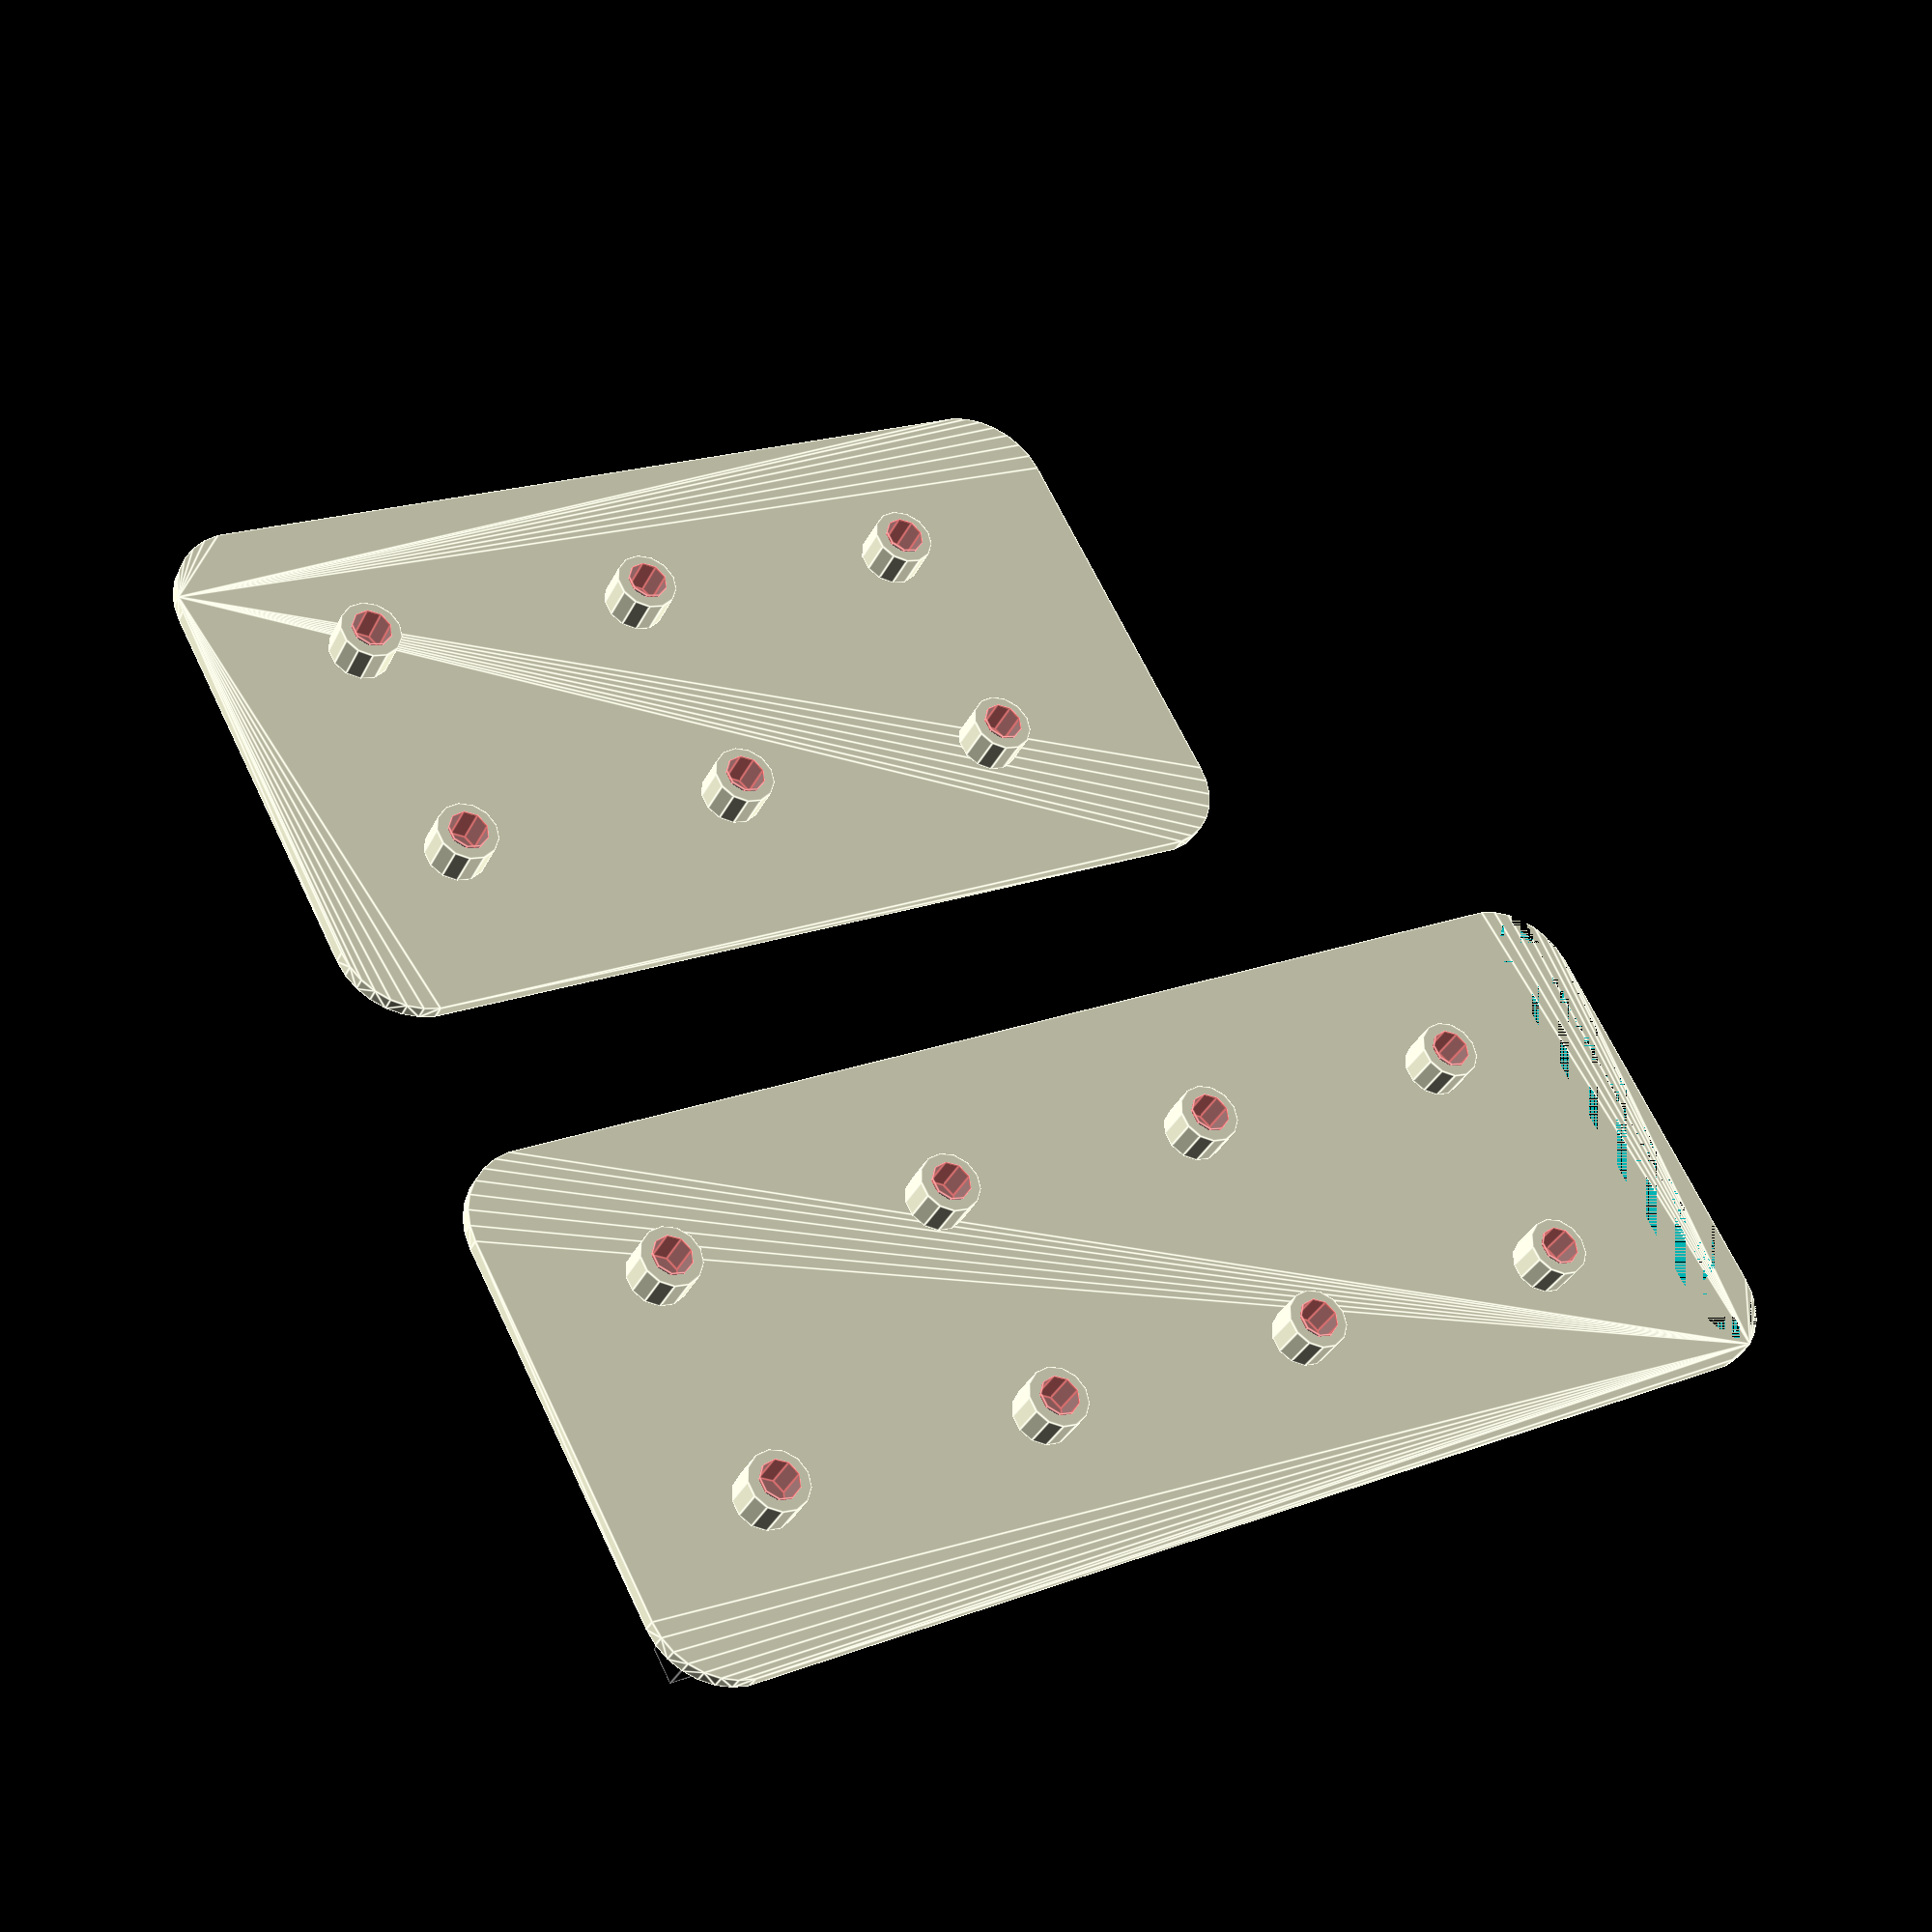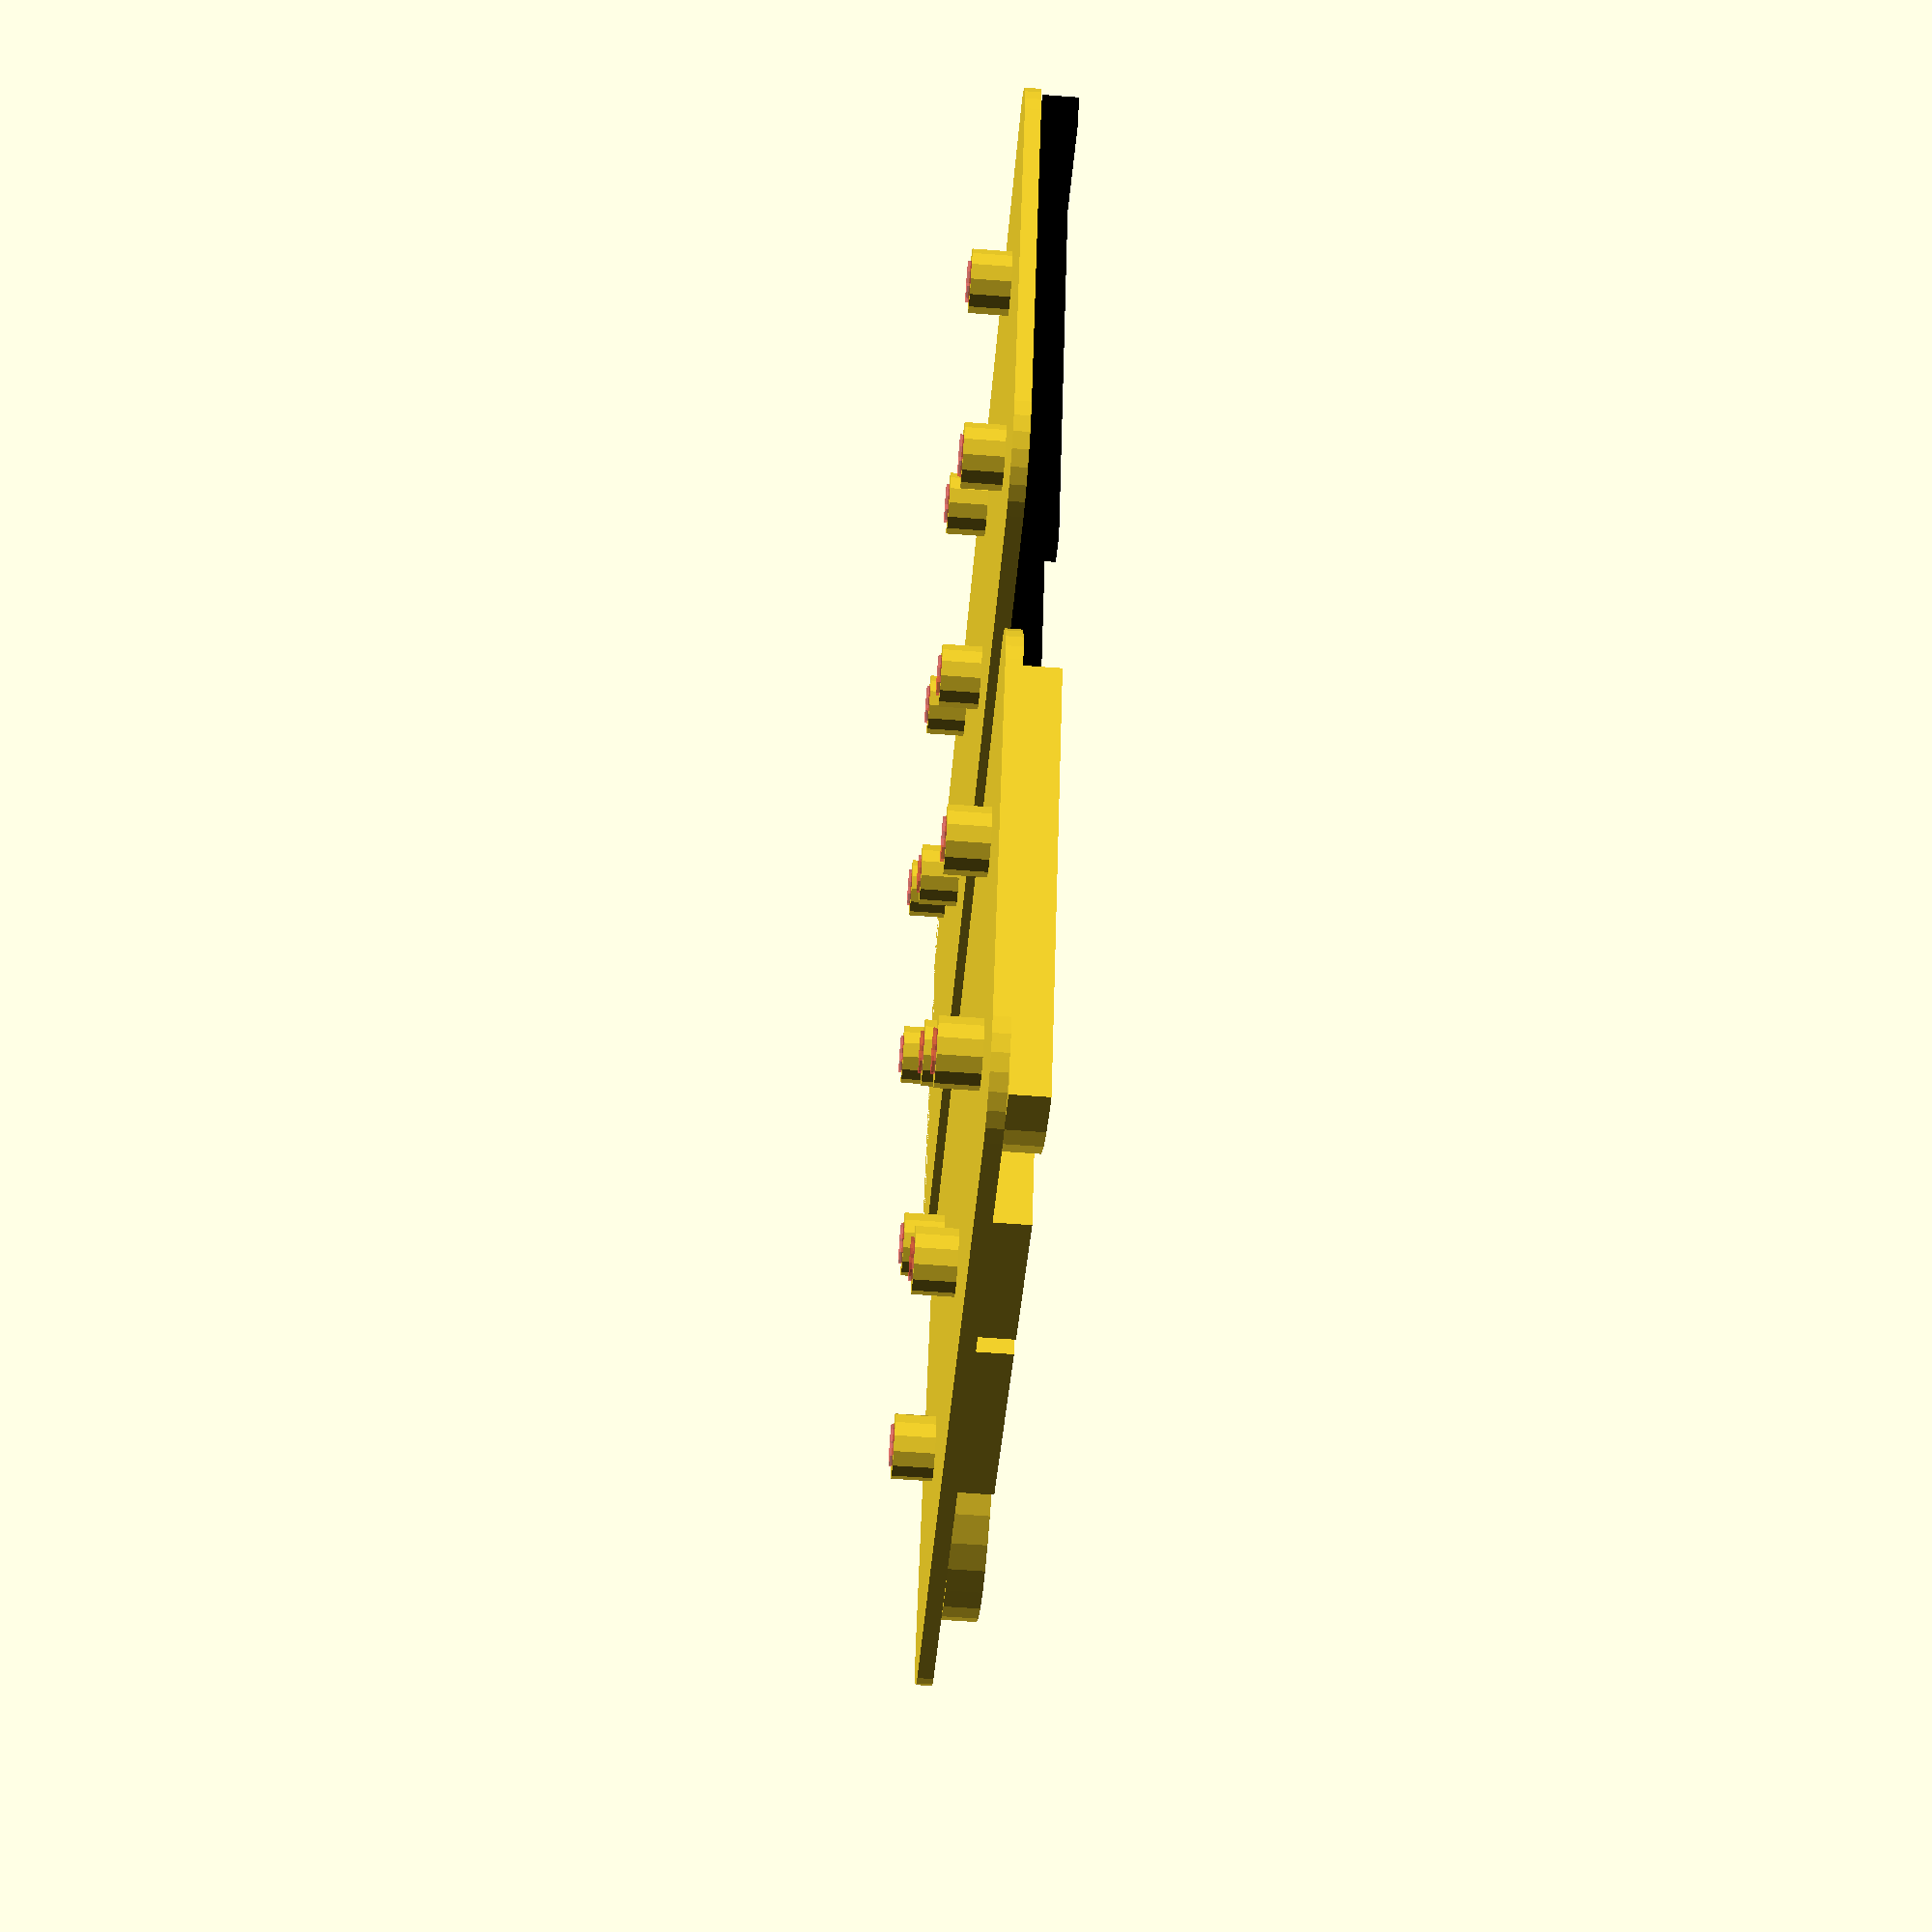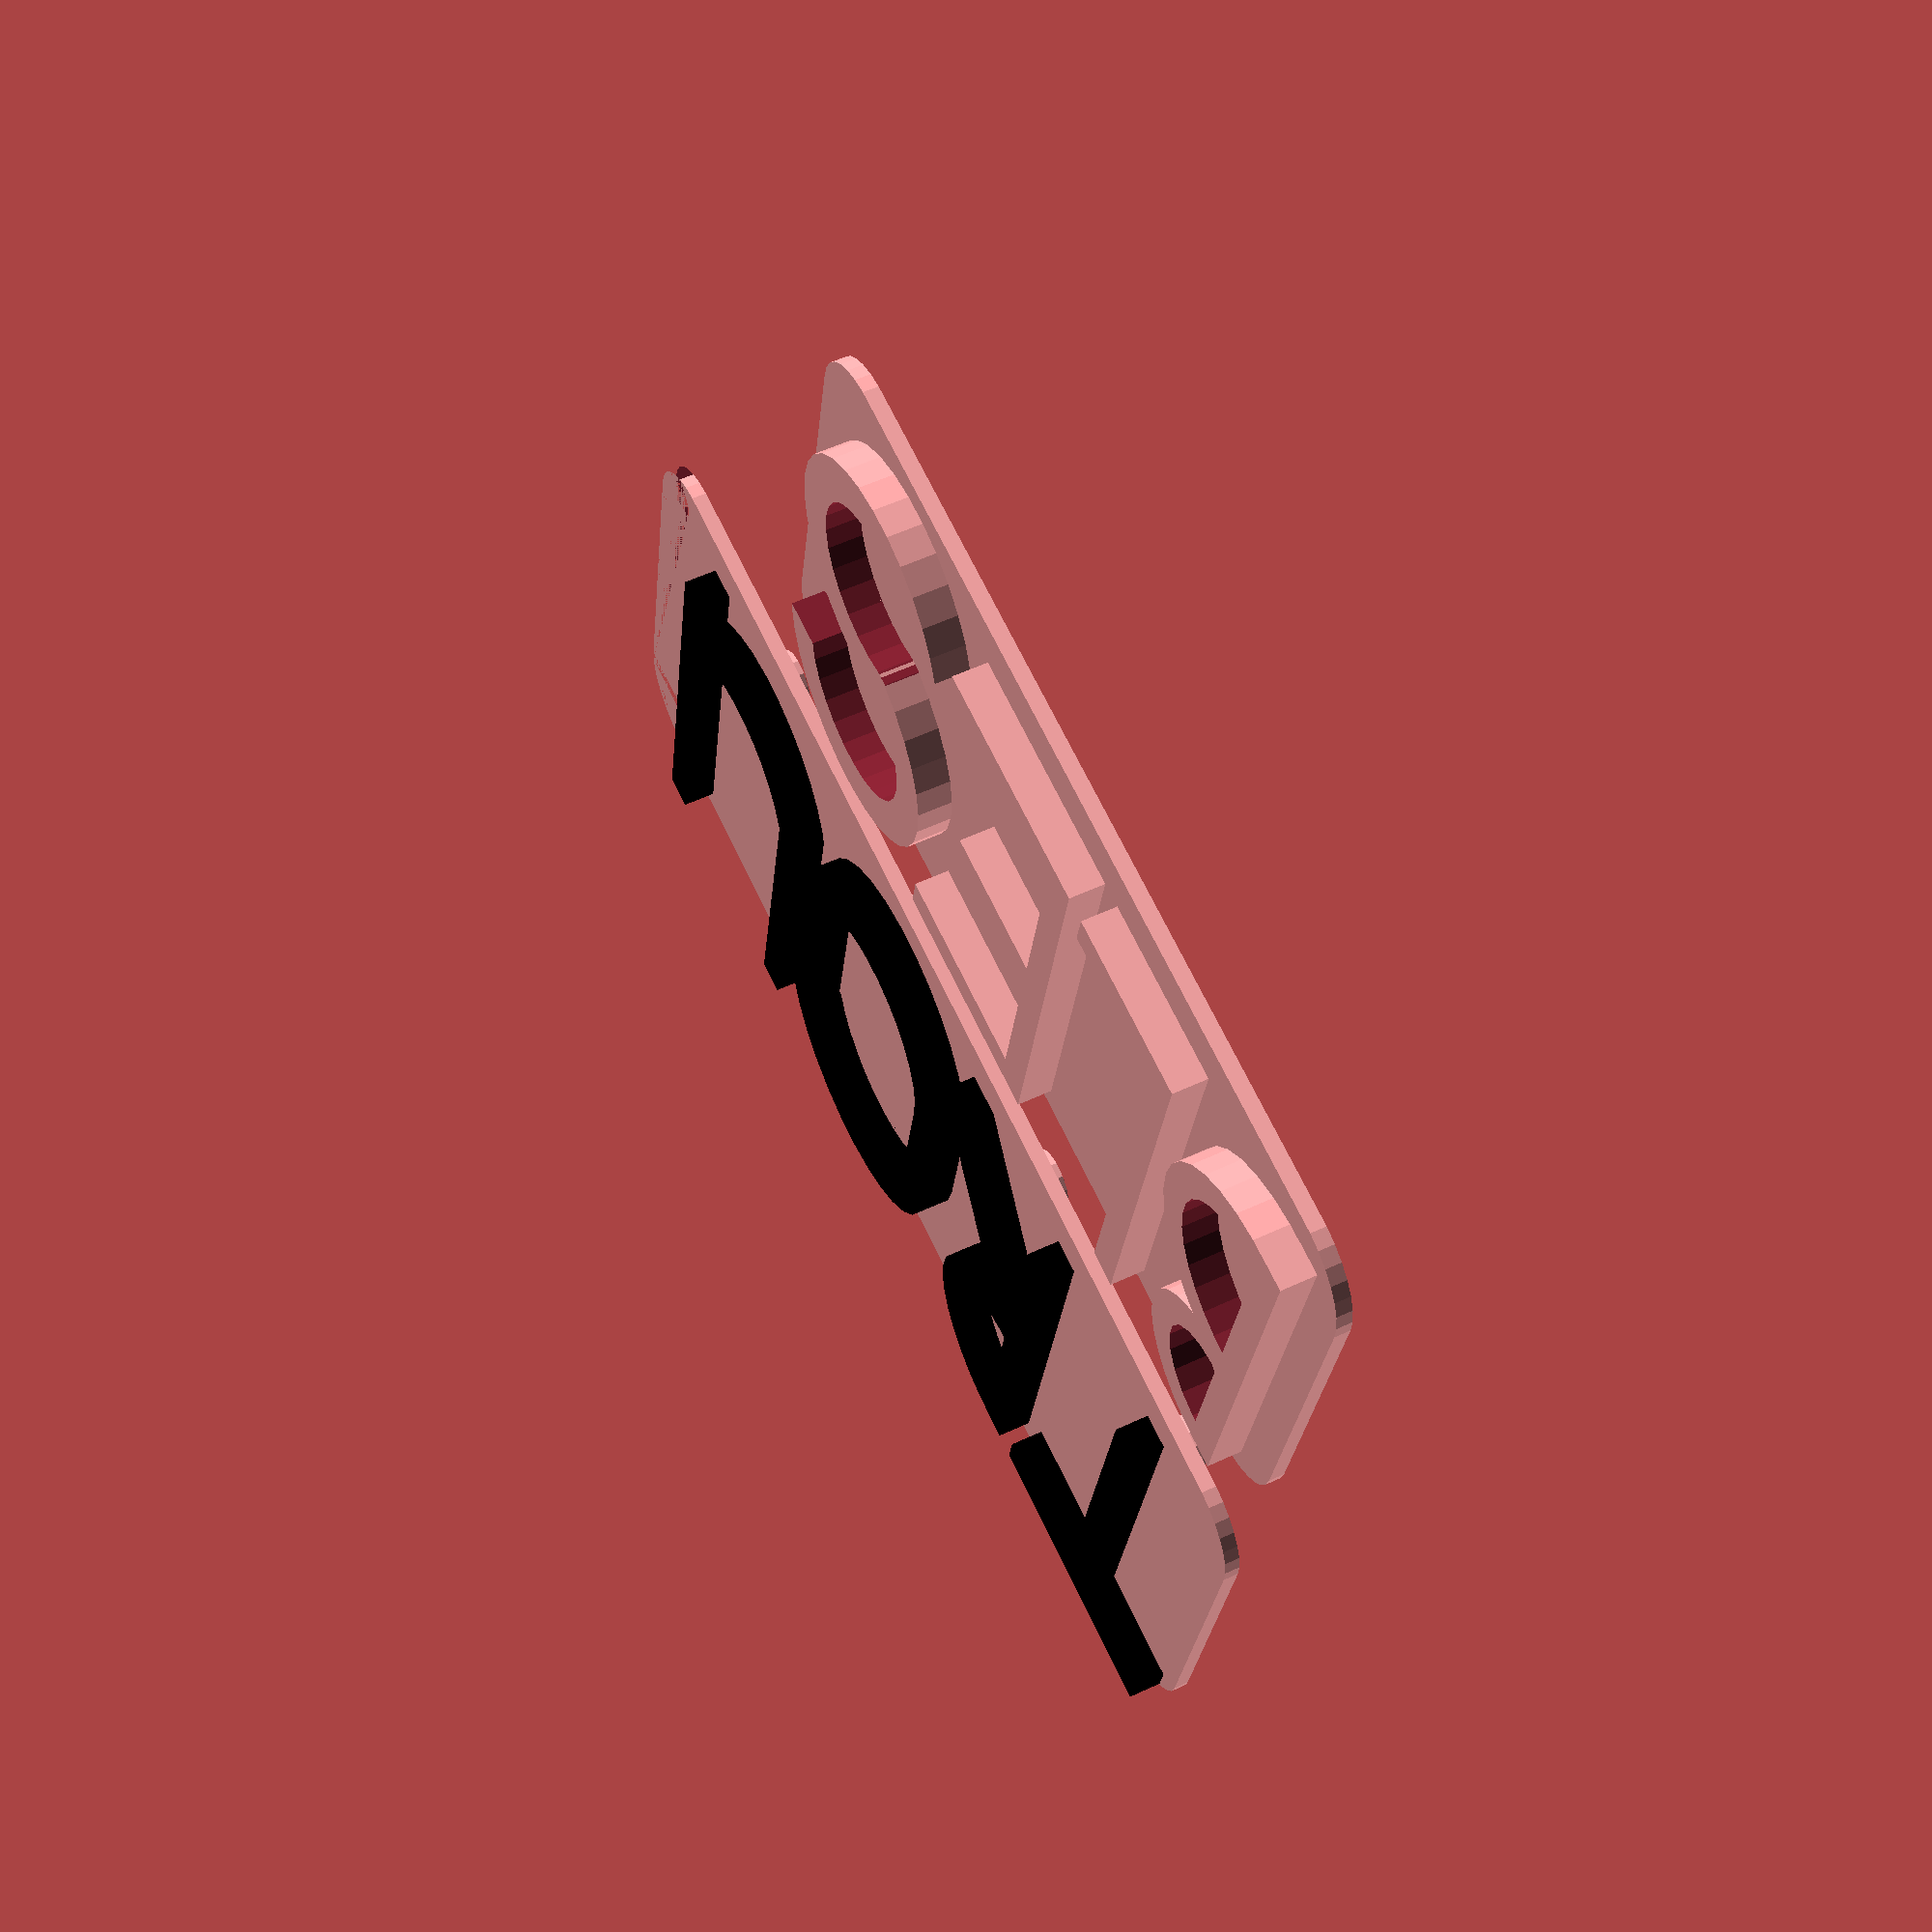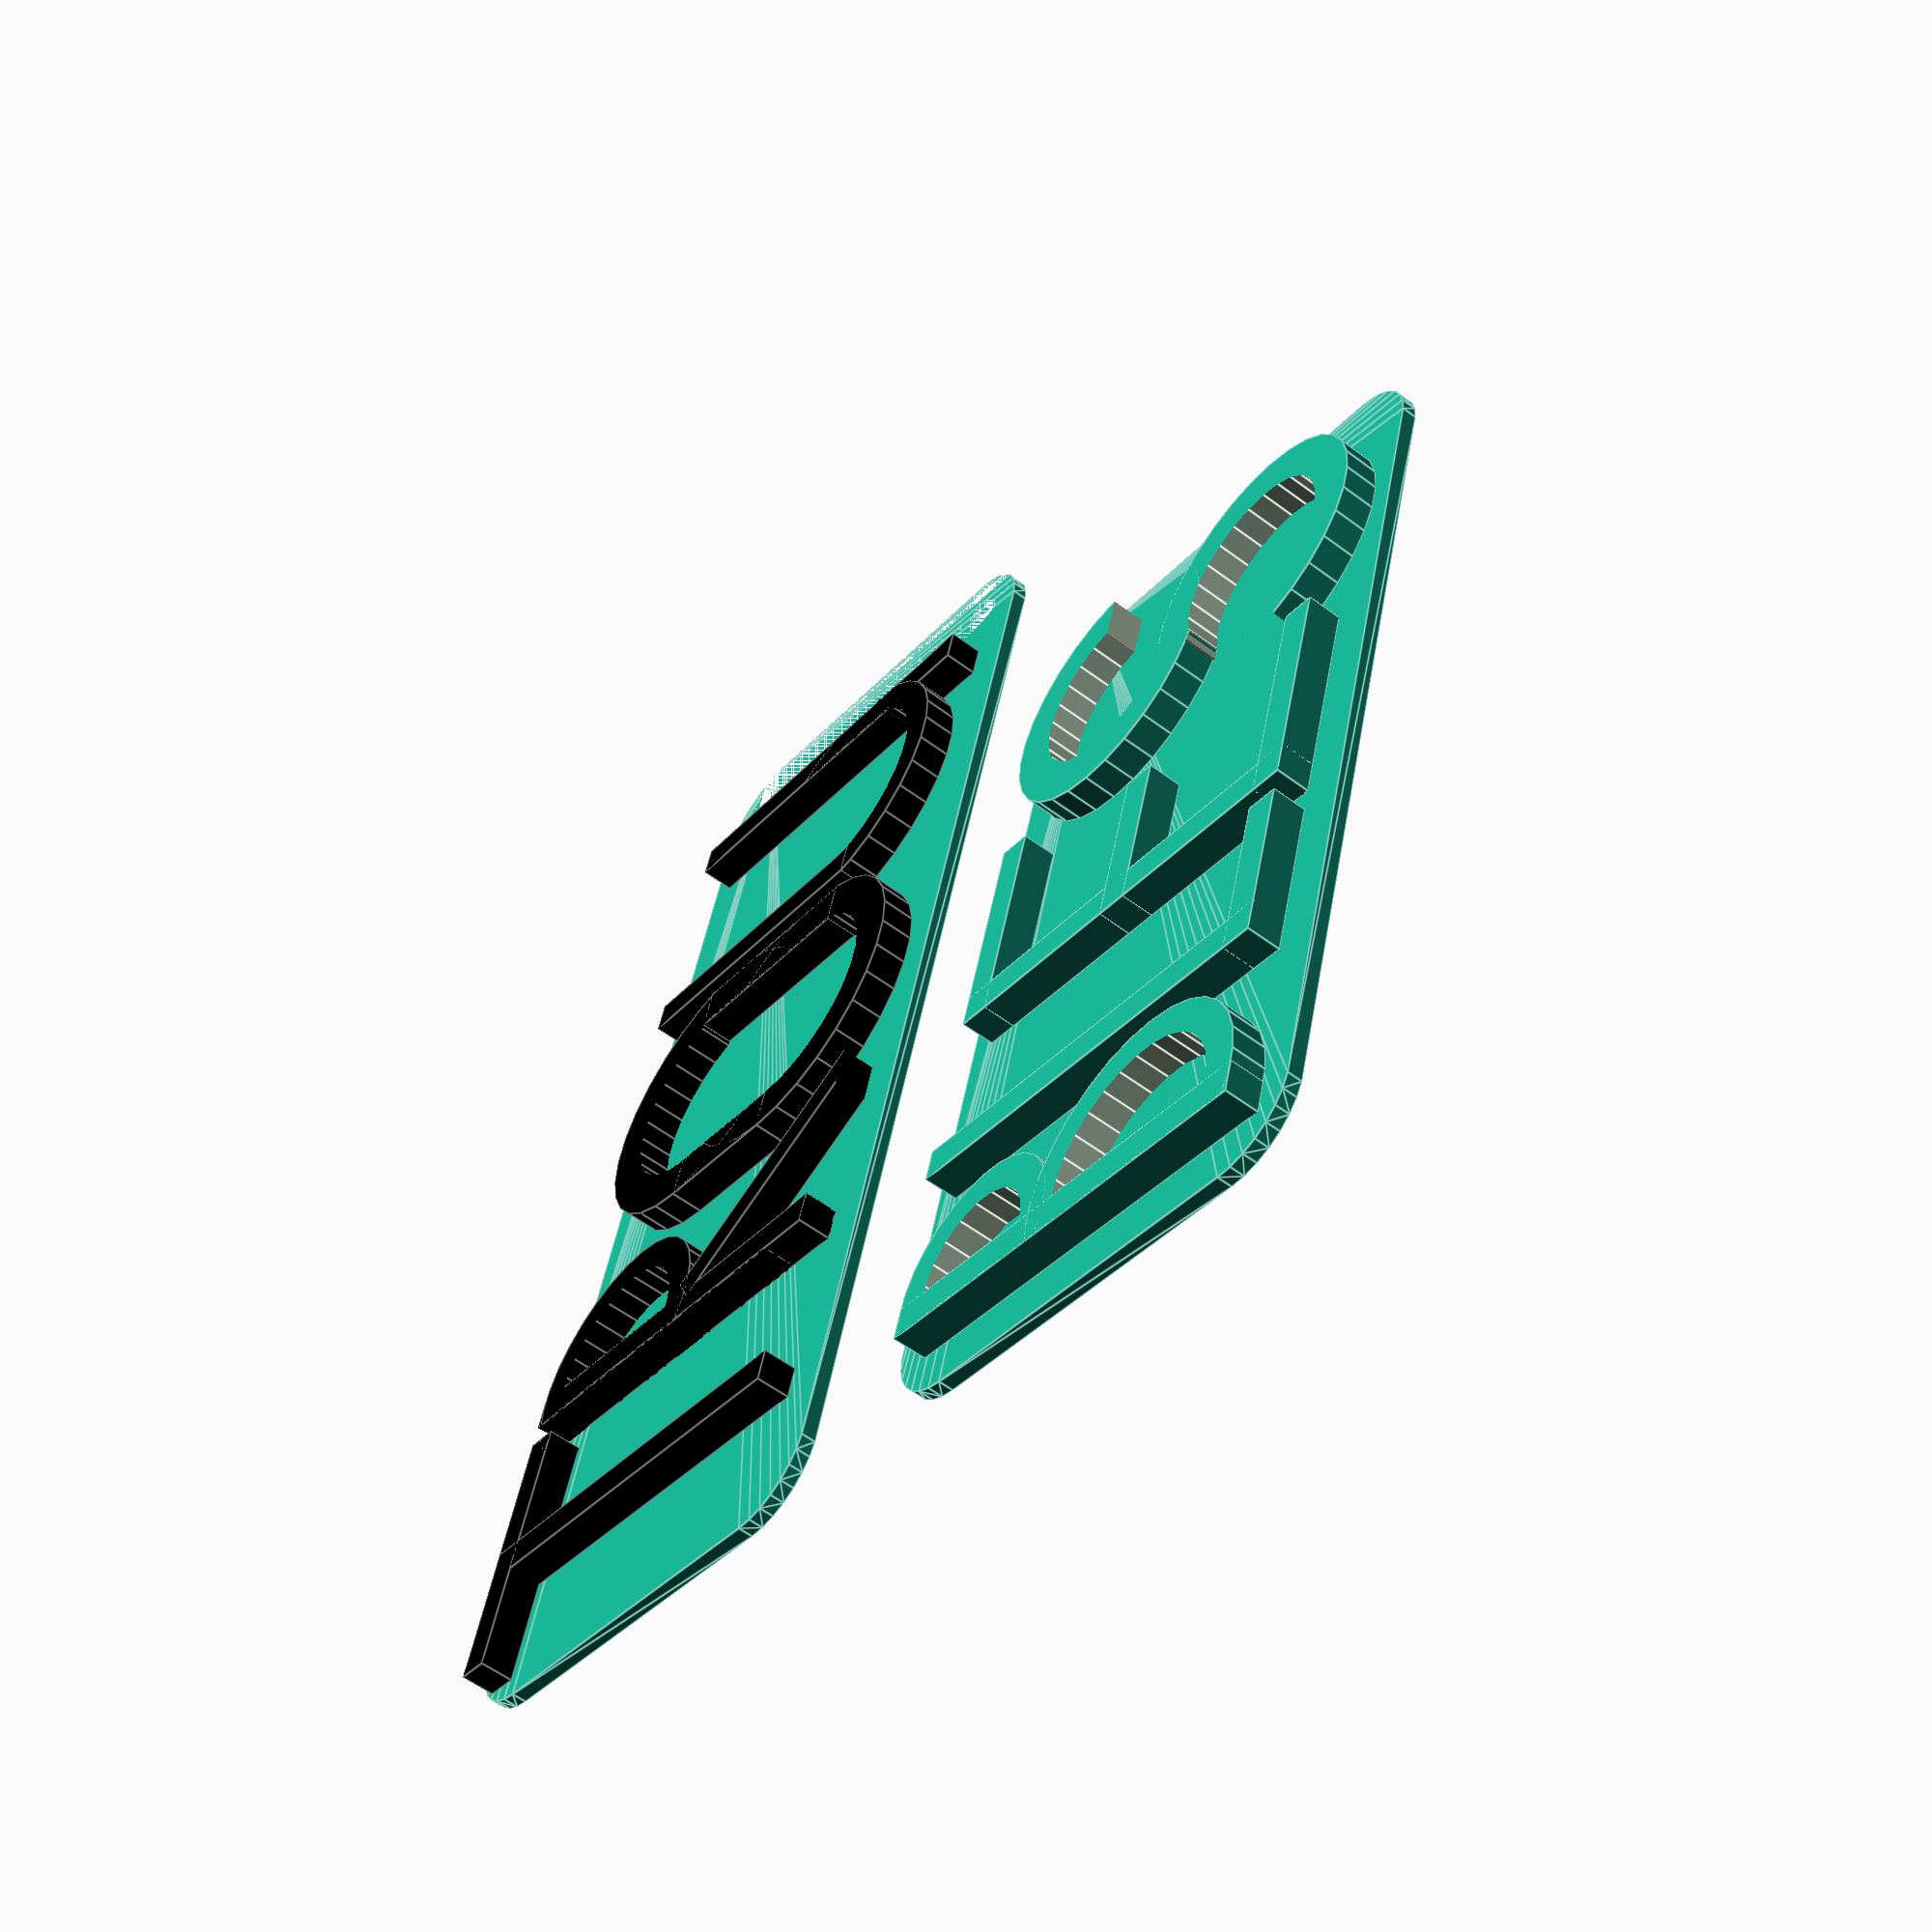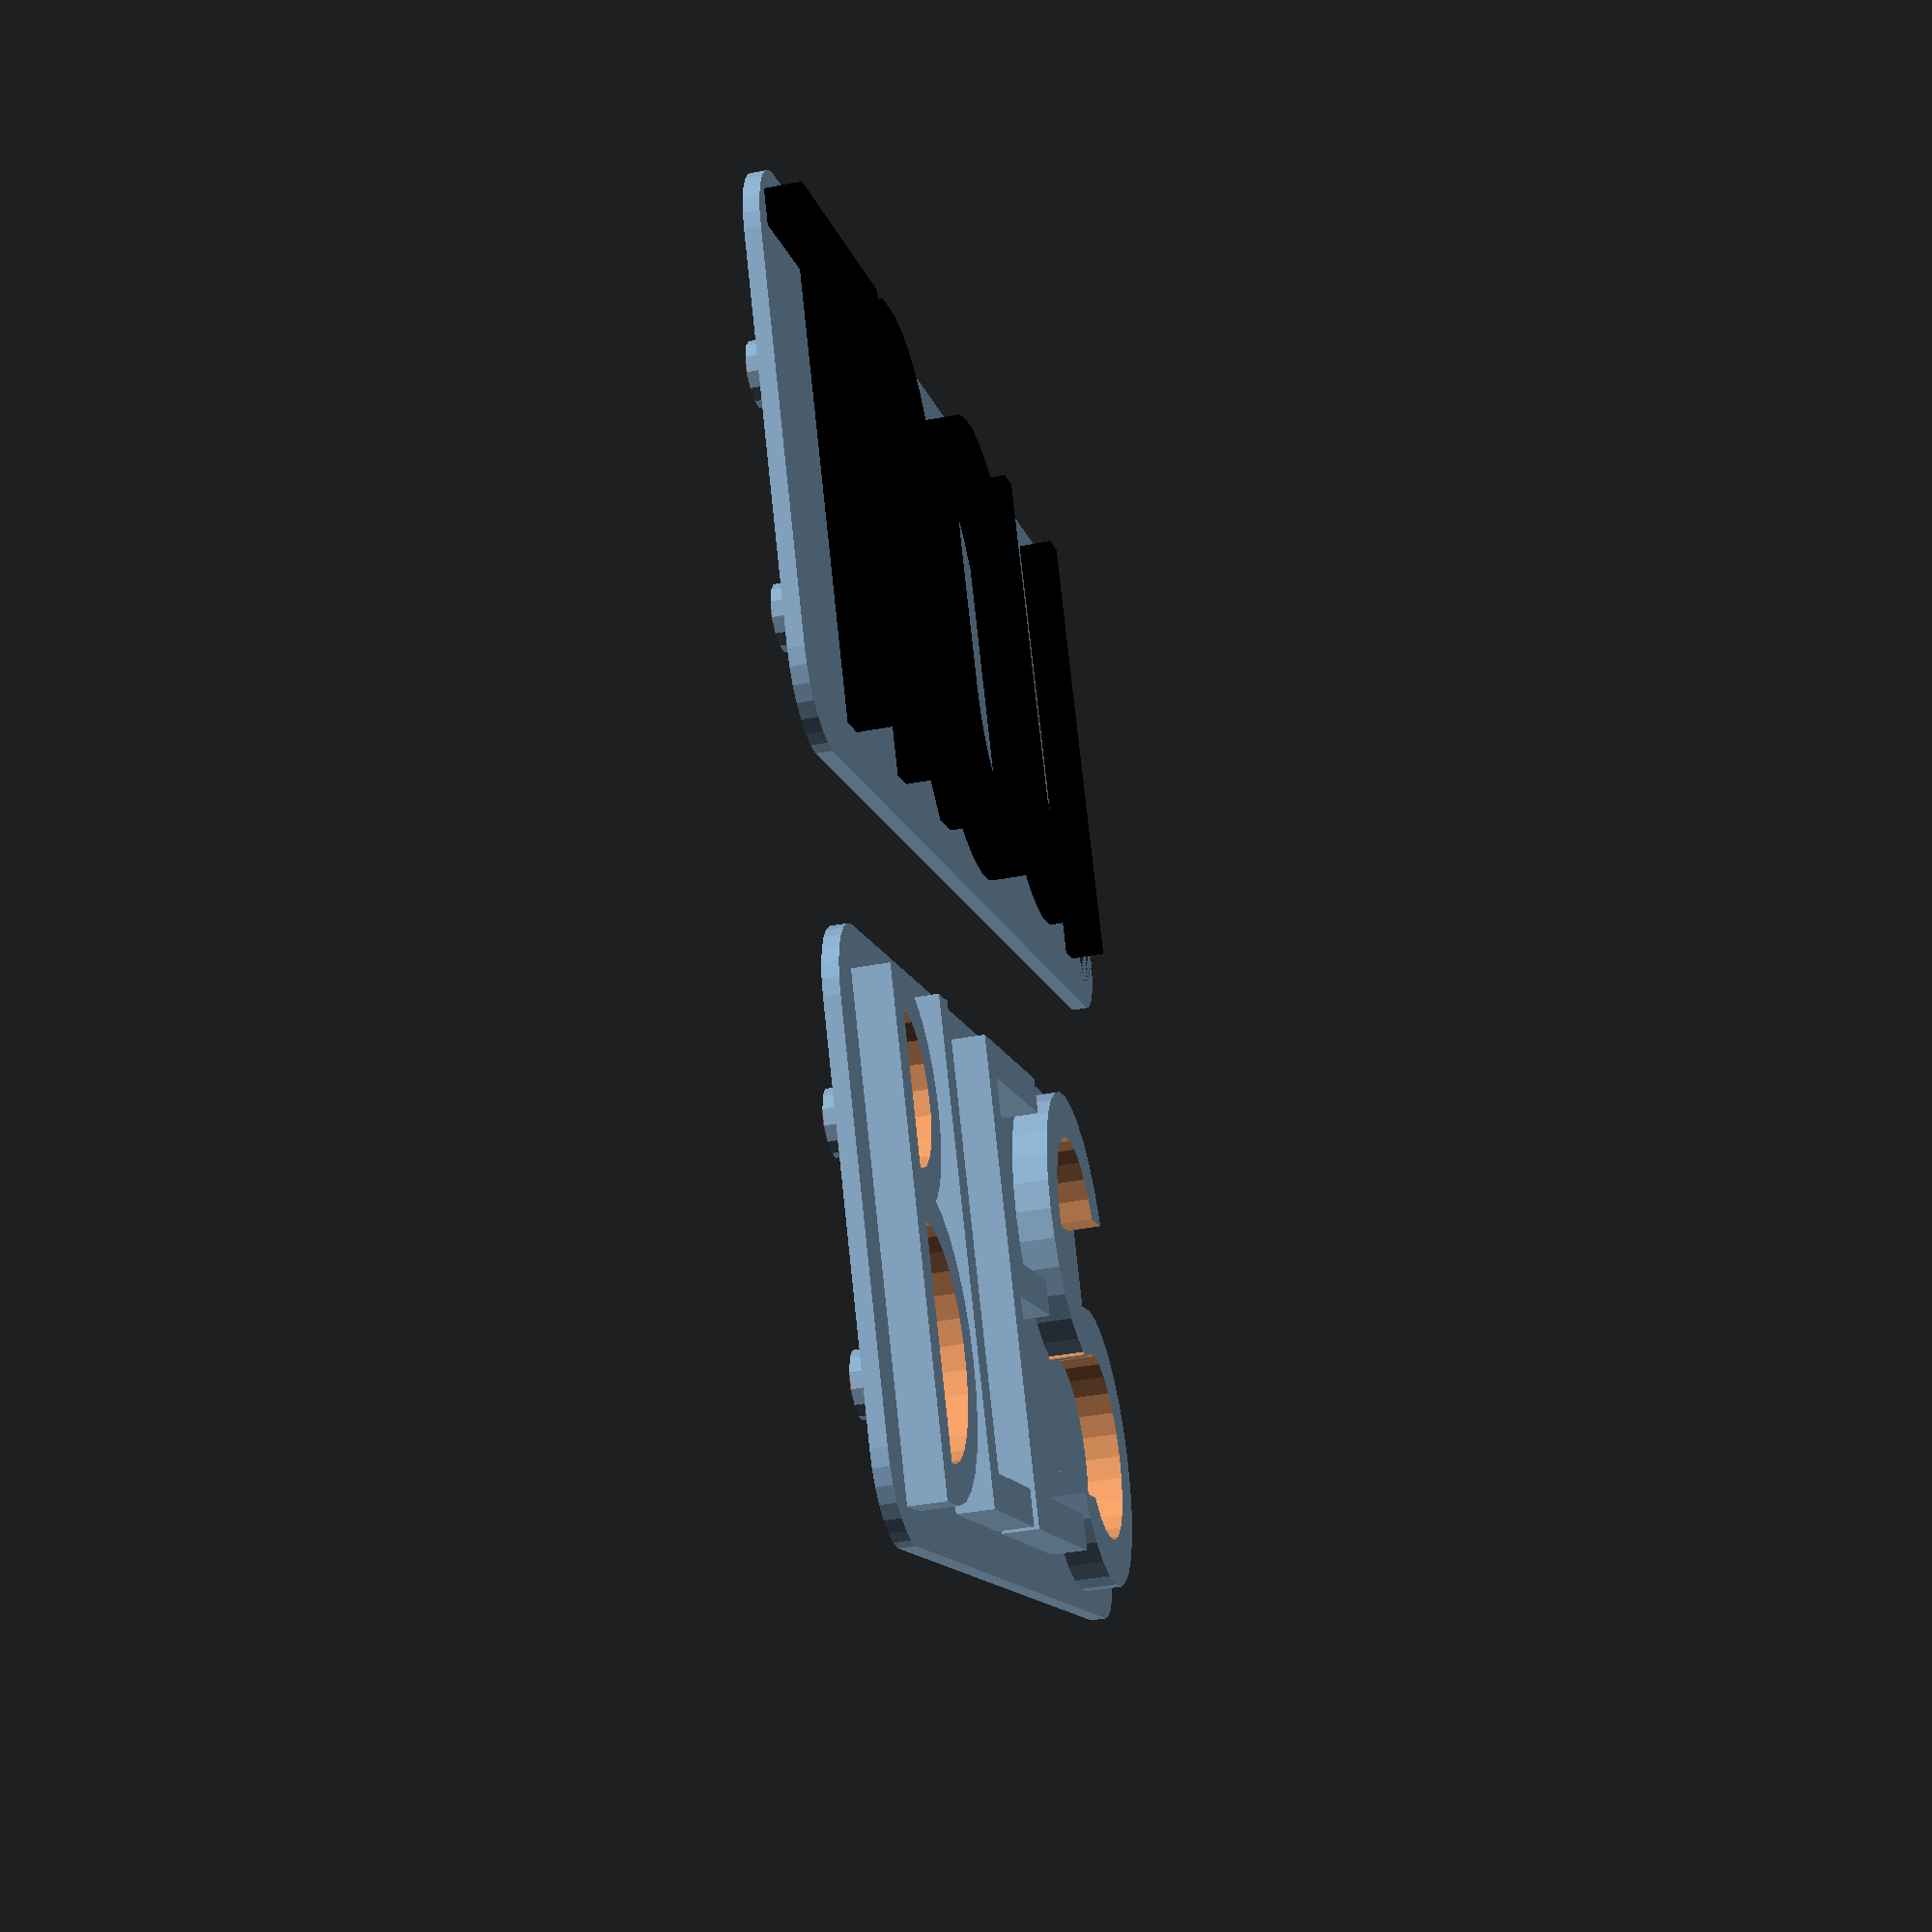
<openscad>

difference(){
 minkowski(){
 cube([150,50,1]); cylinder(1,10,10);
}
translate([160,0,0]) minkowski(){
 cube([150,50,1]); cylinder(1,10,10);
}
}
difference(){  
 union(){  

  
  translate([90,10,-5]) cylinder(5,4,4);
  translate([90,40,-5]) cylinder(5,4,4);
  translate([10,10,-5]) cylinder(5,4,4);
  translate([10,40,-5]) cylinder(5,4,4);
  translate([50,10,-5]) cylinder(5,4,4);
  translate([50,40,-5]) cylinder(5,4,4);
  translate([130,10,-5]) cylinder(5,4,4);
  translate([130,40,-5]) cylinder(5,4,4);
}
  

  #translate([10,10,-5.4]) cylinder(5,2.6,2.6);
  #translate([10,40,-5.4]) cylinder(5,2.6,2.6);
  #translate([50,10,-5.4]) cylinder(5,2.6,2.6);
  #translate([50,40,-5.4]) cylinder(5,2.6,2.6);
  #translate([90,10,-5.4]) cylinder(5,2.6,2.6);
  #translate([90,40,-5.4]) cylinder(5,2.6,2.6);
  #translate([130,10,-5.4]) cylinder(5,2.6,2.6);
  #translate([130,40,-5.4]) cylinder(5,2.6,2.6);
  }


 color([0,0,0]){
//T
 scale(1.5){
  translate([5,-3,1.5])
 union(){ 
 cube([3,40,3]);
 translate([-10,37,0]) cube([25,3,3]);
}

//R
 translate([22,-3,1.5]) 
 union(){
 difference(){
  union(){
  cube([3,40,3]);
 difference(){
  translate([3,29,0]) cylinder(3,11,11);
  translate([3,29,-1]) cylinder(5,8,8);
  translate([-15,5,-1]) cube([15,40,5]);
}
 translate([18,-3,0]) rotate([0,0,38]) cube([3,26,3]);
}
  translate([0,-13,-1]) cube([40,13,5]);

}
}


//О
 translate([15,-3,1.5])
  union(){
  translate([49.5,10,0]) cube([4,20,3]);
  translate([26,13,0]) cube([4,13,3]);
 difference(){
 union(){
	
  difference(){
  translate([40,26,0]) cylinder(3,14,14);
  translate([40,26,-1]) cylinder(5,10,10);
  translate([33,10,-1]) cube([20,10,5]);

}

difference(){
  translate([40,13,0]) cylinder(3,14,14);
  translate([40,13,-1]) cylinder(5,10,10);
  translate([32,17,-1]) cube([19,10,5]);
  translate([40,17,-1]) cube(20);
}
}
  translate([30,13,-1]) cube([5,14,5]);
  translate([42,10,-1]) cube(20);
}
}


//u
 translate([95,37,1.5]) rotate([0,0,180]){
 union(1){
 cube([3,40,3]);
 difference(1){  
  translate([12,26,0]) cylinder(3,13,13);
  translate([12,26,-1]) cylinder(5,10,10);
  translate([0,10,-1]) cube([30,20,5]);
  translate([-3,0,-1]) cube([3,40,5]);

}//union 1
  translate([21.3,0,0]) cube([3,30,3]);
}
}
}
}



translate([0,-90,0]){
 minkowski(){
 cube([110,50,1]); cylinder(1,10,10);
}
difference(){  
 union(){  

  
  translate([90,10,-5]) cylinder(5,4,4);
  translate([90,40,-5]) cylinder(5,4,4);
  translate([10,10,-5]) cylinder(5,4,4);
  translate([10,40,-5]) cylinder(5,4,4);
  translate([50,10,-5]) cylinder(5,4,4);
  translate([50,40,-5]) cylinder(5,4,4);
 }
  

  #translate([10,10,-5.4]) cylinder(5,2.6,2.6);
  #translate([10,40,-5.4]) cylinder(5,2.6,2.6);
  #translate([50,10,-5.4]) cylinder(5,2.6,2.6);
  #translate([50,40,-5.4]) cylinder(5,2.6,2.6);
  #translate([90,10,-5.4]) cylinder(5,2.6,2.6);
  #translate([90,40,-5.4]) cylinder(5,2.6,2.6);
 
  }
//B
scale(1.5){
translate([0,36,1.5]) rotate([0,0,180])
  union(){ 
 
  union(){
    cube([3,40,3]);

  difference(){
   translate([0,9,0]) cylinder(3,9,9);

   translate([1,-1,-1]) cube(30);
  
    translate([0,9,-1]) cylinder(5,6,6);
}
  difference(){
   translate([0,28,0]) cylinder(3,12,12);
    translate([0,15,-1]) cube(40);
     translate([0,28,-1]) cylinder(5,9,9);
}
}
}

//L
translate([14,-3,1.5])
union(){ 
 cube([3,40,3]);
 cube([15,3,3]);
}

//E
translate([31,-3,1.5])
union(){ 
 cube([3,40,3]);
 cube([20,3,3]);
 translate([0,19,0]) cube([15,3,3]);
 translate([0,37,0]) cube([20,3,3]);
}

//S
translate([64,6,1.5]){
difference(){
 translate([0,1,0]) cylinder(3,12,12);
 translate([0,1,-1]) cylinder(5,8,8);
 translate([-14,-4,-1]) cube([10,15,5]);
 translate([-14,-1.5,-1]) cube([12,10,5]);
}

 difference(){

 translate([0,20,0]) cylinder(3,12,12);
 translate([0,20,-1]) cylinder(5,8,8);
 translate([-3,7,-1]) cube([20,15,5]);
}
}
}
}


</openscad>
<views>
elev=214.2 azim=28.0 roll=23.4 proj=p view=edges
elev=242.3 azim=155.8 roll=274.4 proj=p view=solid
elev=123.9 azim=11.0 roll=116.1 proj=p view=wireframe
elev=237.2 azim=106.1 roll=128.0 proj=p view=edges
elev=39.1 azim=333.3 roll=283.7 proj=p view=solid
</views>
